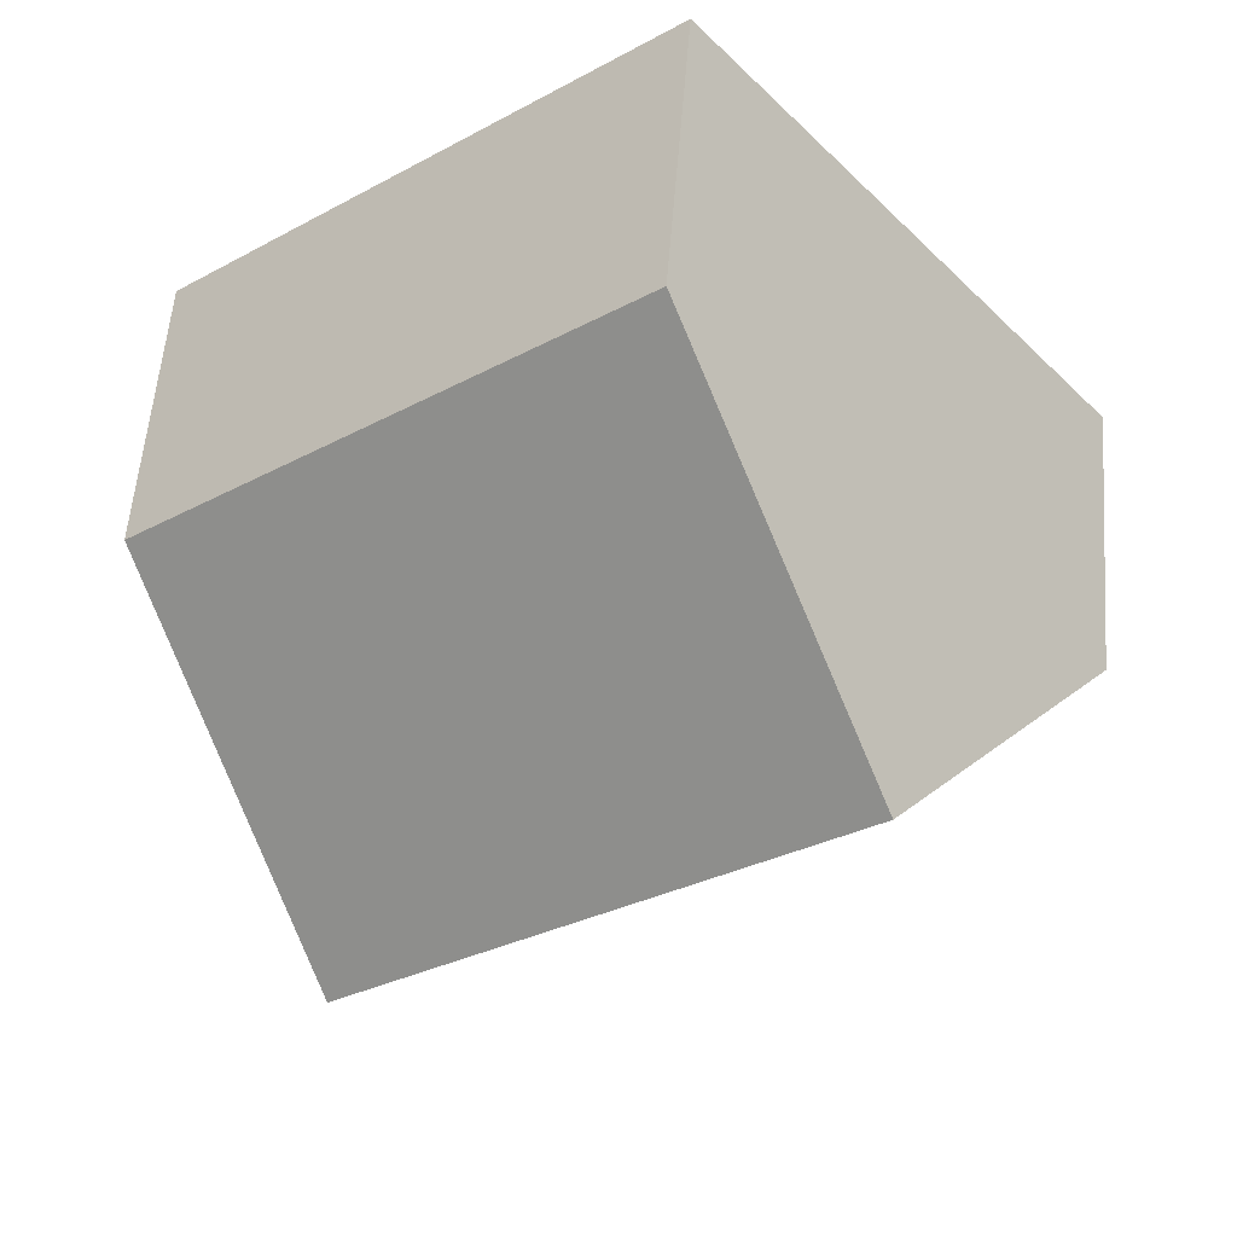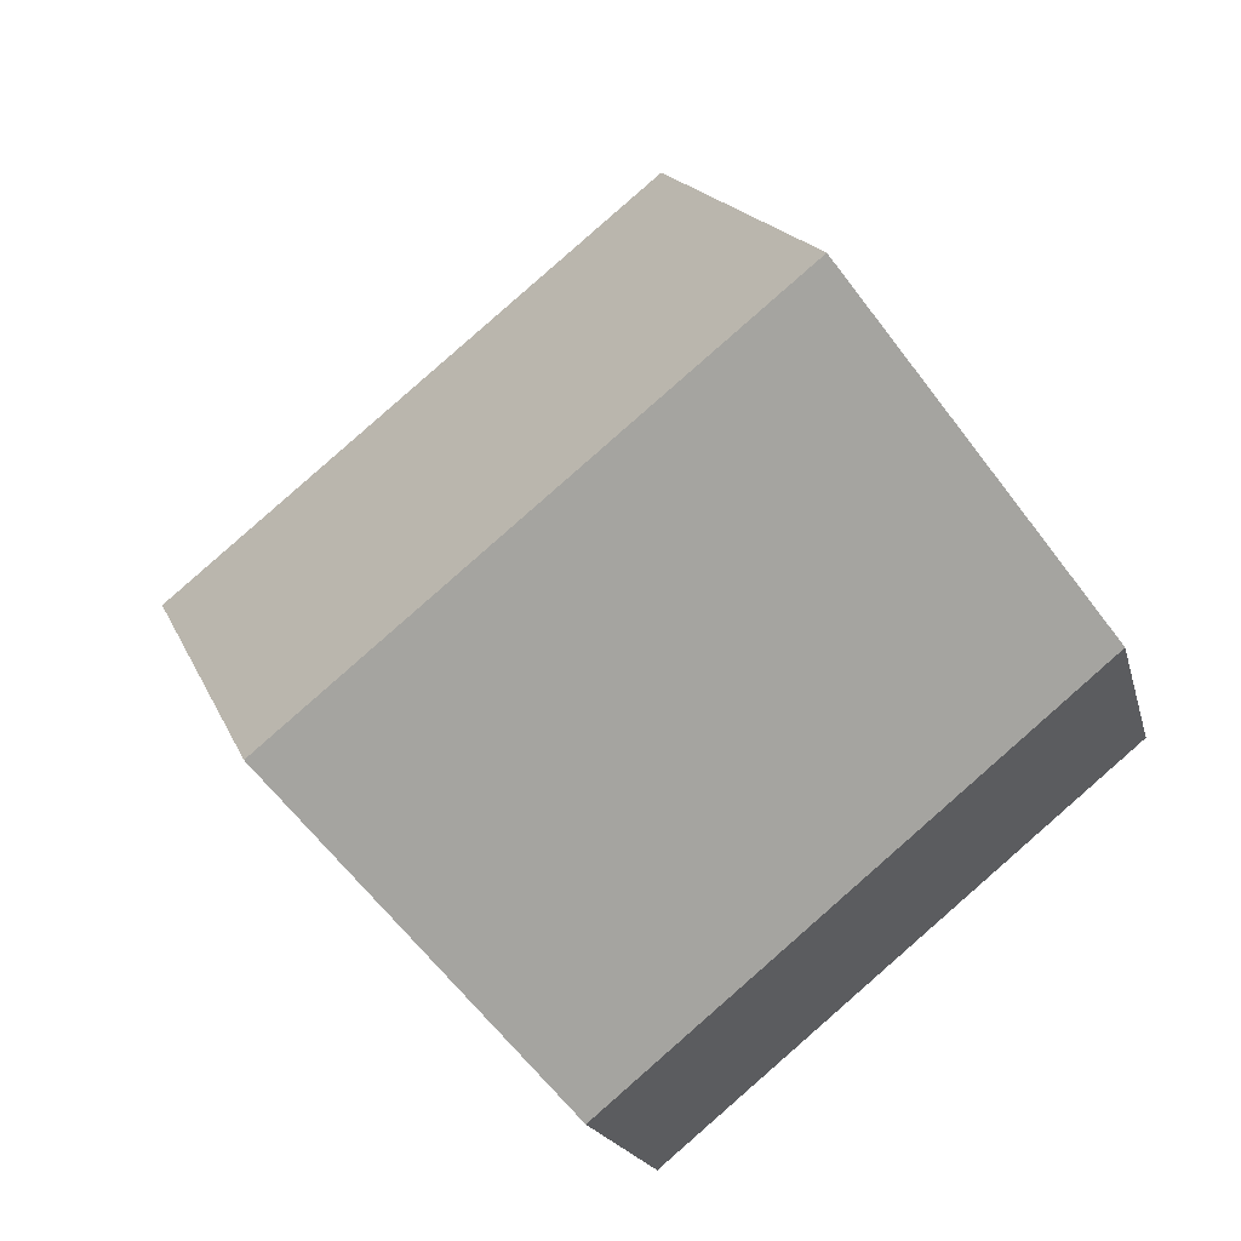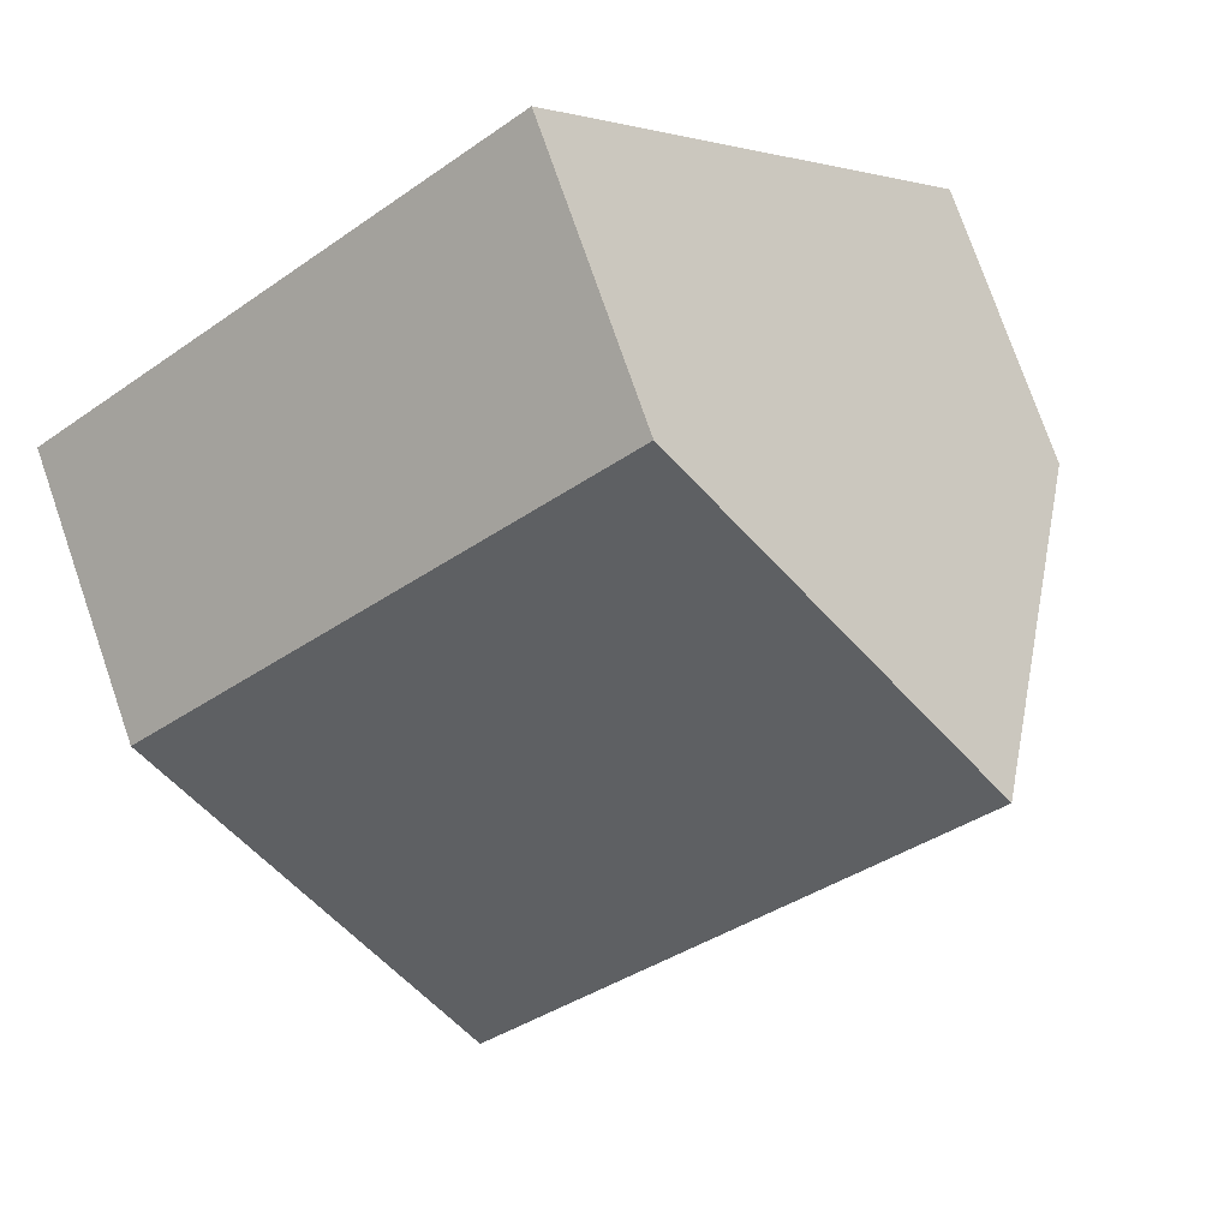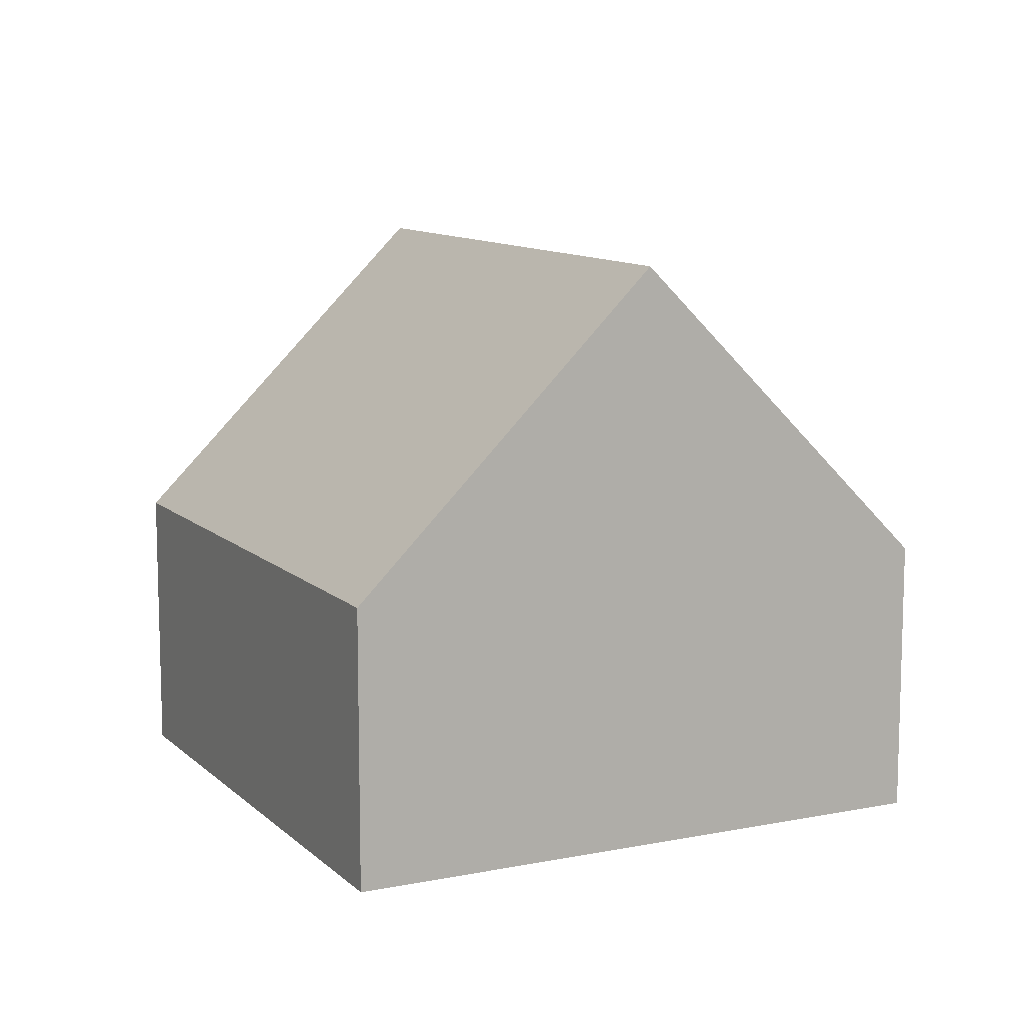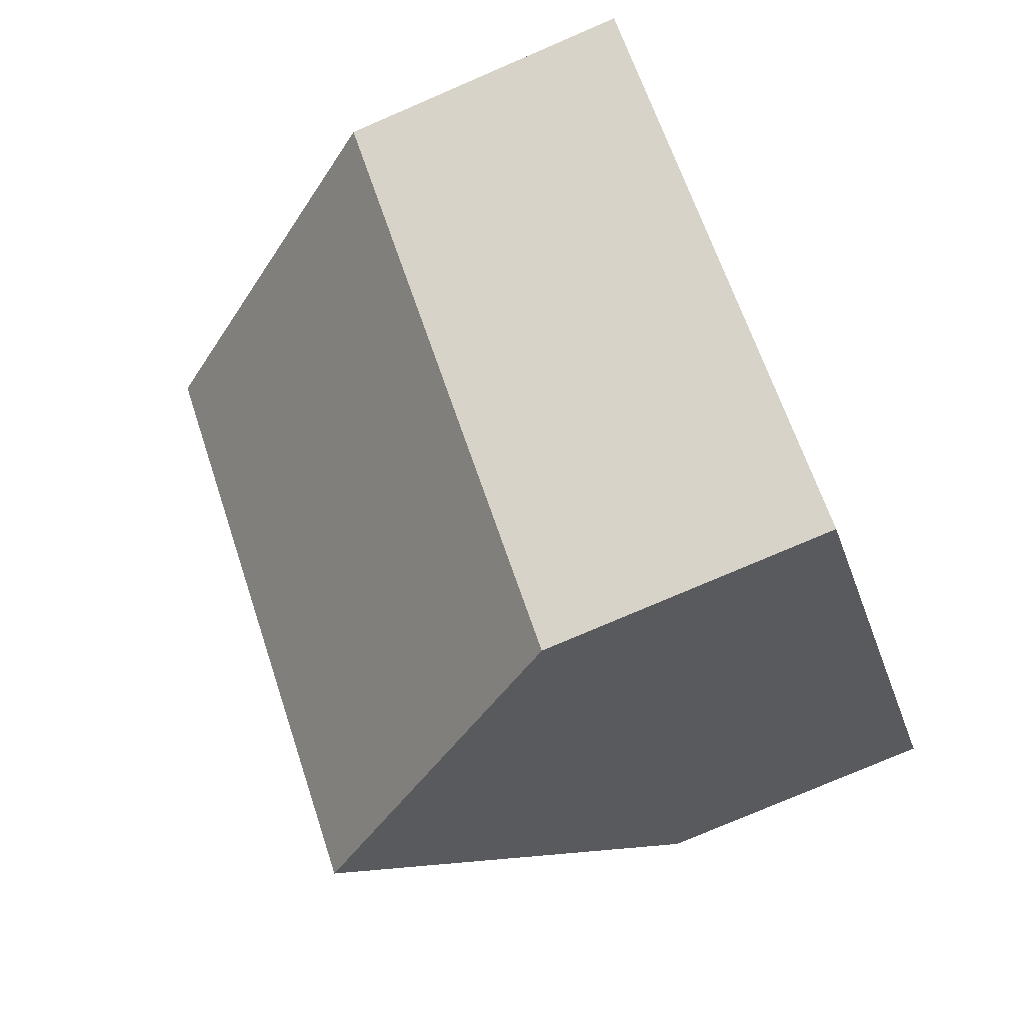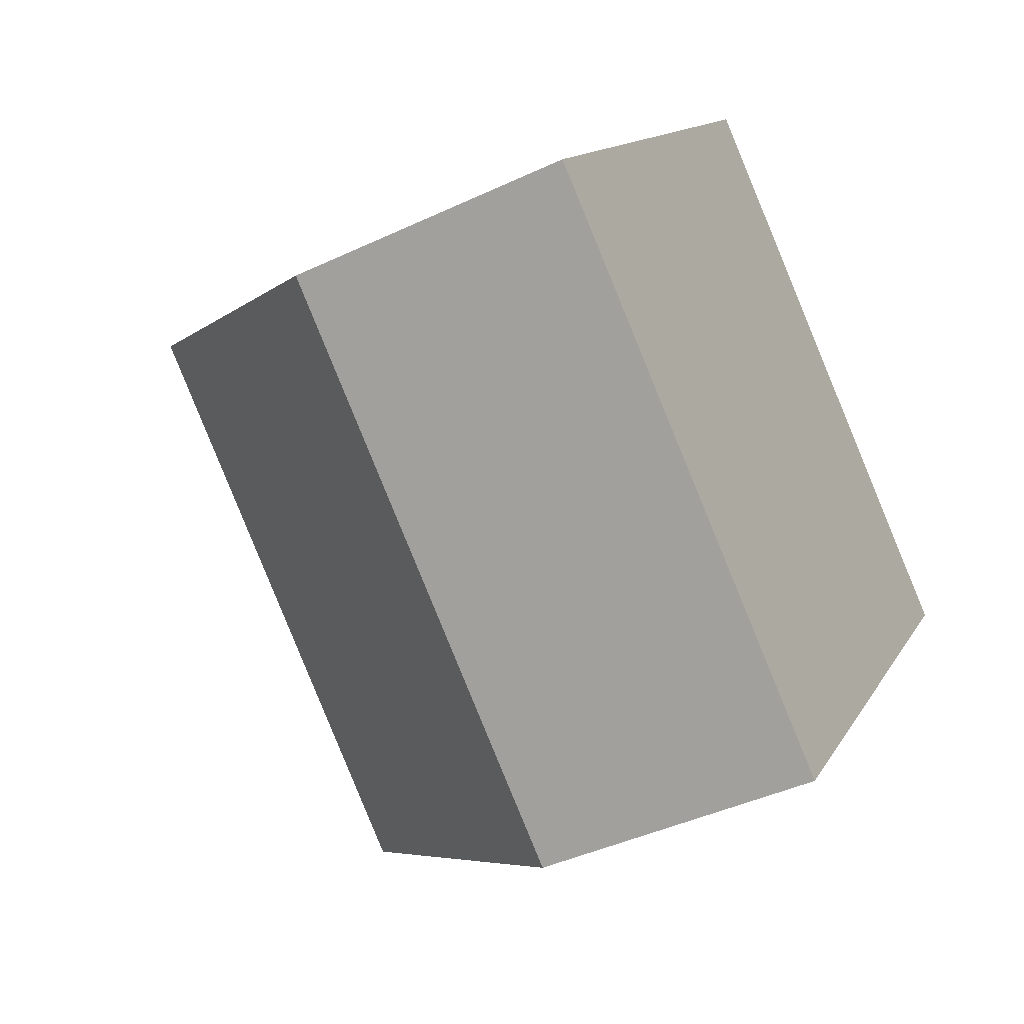
<metadata>
{"format":"obj","ext":"obj","renderer":"f3d","projection":"perspective","resolution":1024,"background":"white","views":[{"elev":56.2,"azim":-175.5,"up":"+Z"},{"elev":-18.2,"azim":-167.1,"up":"+Z"},{"elev":76.0,"azim":160.9,"up":"+Z"},{"elev":10.8,"azim":102.9,"up":"+Y"},{"elev":-76.8,"azim":-66.7,"up":"+Z"},{"elev":-42.3,"azim":-60.5,"up":"+Z"}]}
</metadata>
<code>
v  0 4.528 2.773e-16
v  10.66 9.49 -2.256
v  7.457 4.511 -6.156
v  3.178 9.49 3.896
v  13.85 4.518 1.638
v  6.362 4.518 7.8
v  0 0 0
v  7.457 3.769e-16 -6.156
v  3.178 -2.386e-16 3.896
v  6.362 -4.776e-16 7.8
v  13.85 -1.003e-16 1.638
v  10.66 1.381e-16 -2.256
g defaultobject
f 1 2 3
f 2 1 4
f 4 5 2
f 5 4 6
f 3 7 1
f 7 3 8
f 7 4 1
f 4 7 6
f 6 7 9
f 6 9 10
f 10 5 6
f 5 10 11
f 5 3 2
f 3 5 8
f 8 5 12
f 12 5 11
f 9 11 10
f 11 9 7
f 11 7 8
f 11 8 12

</code>
